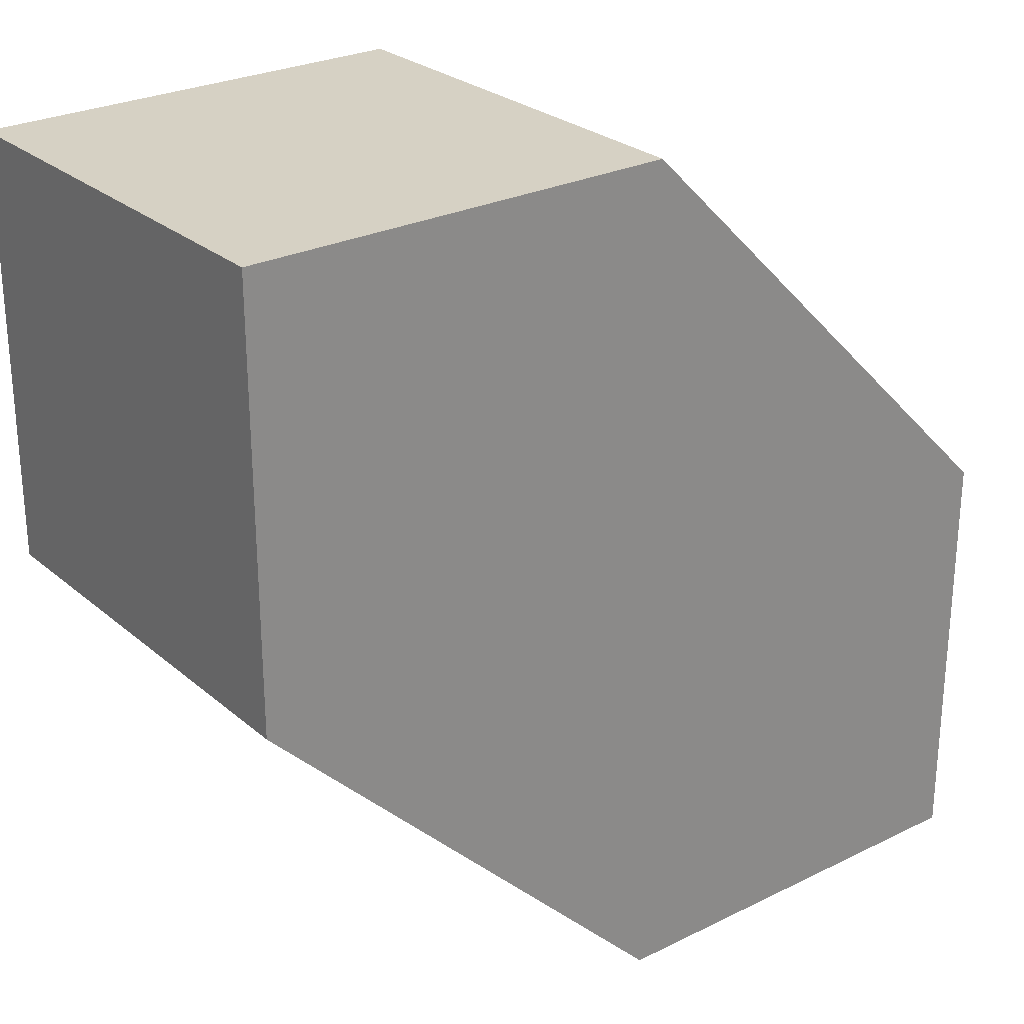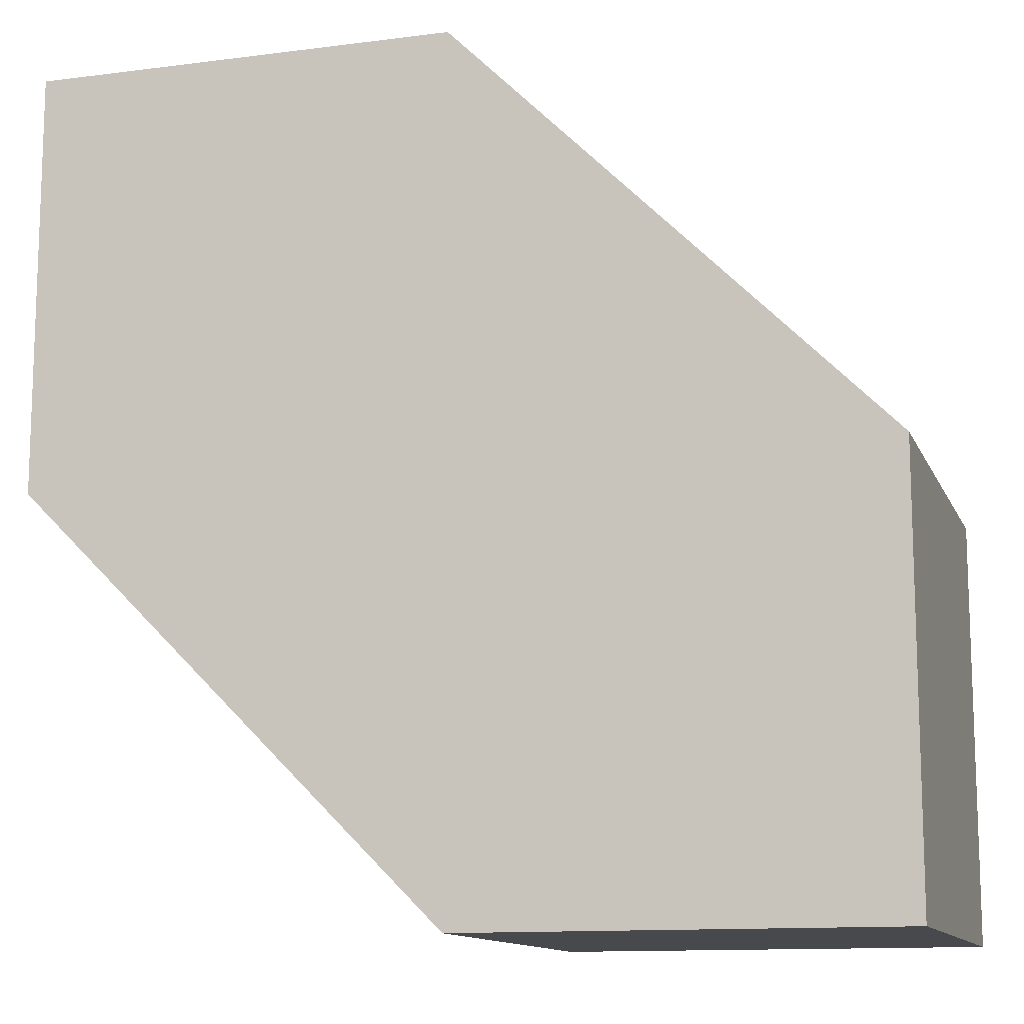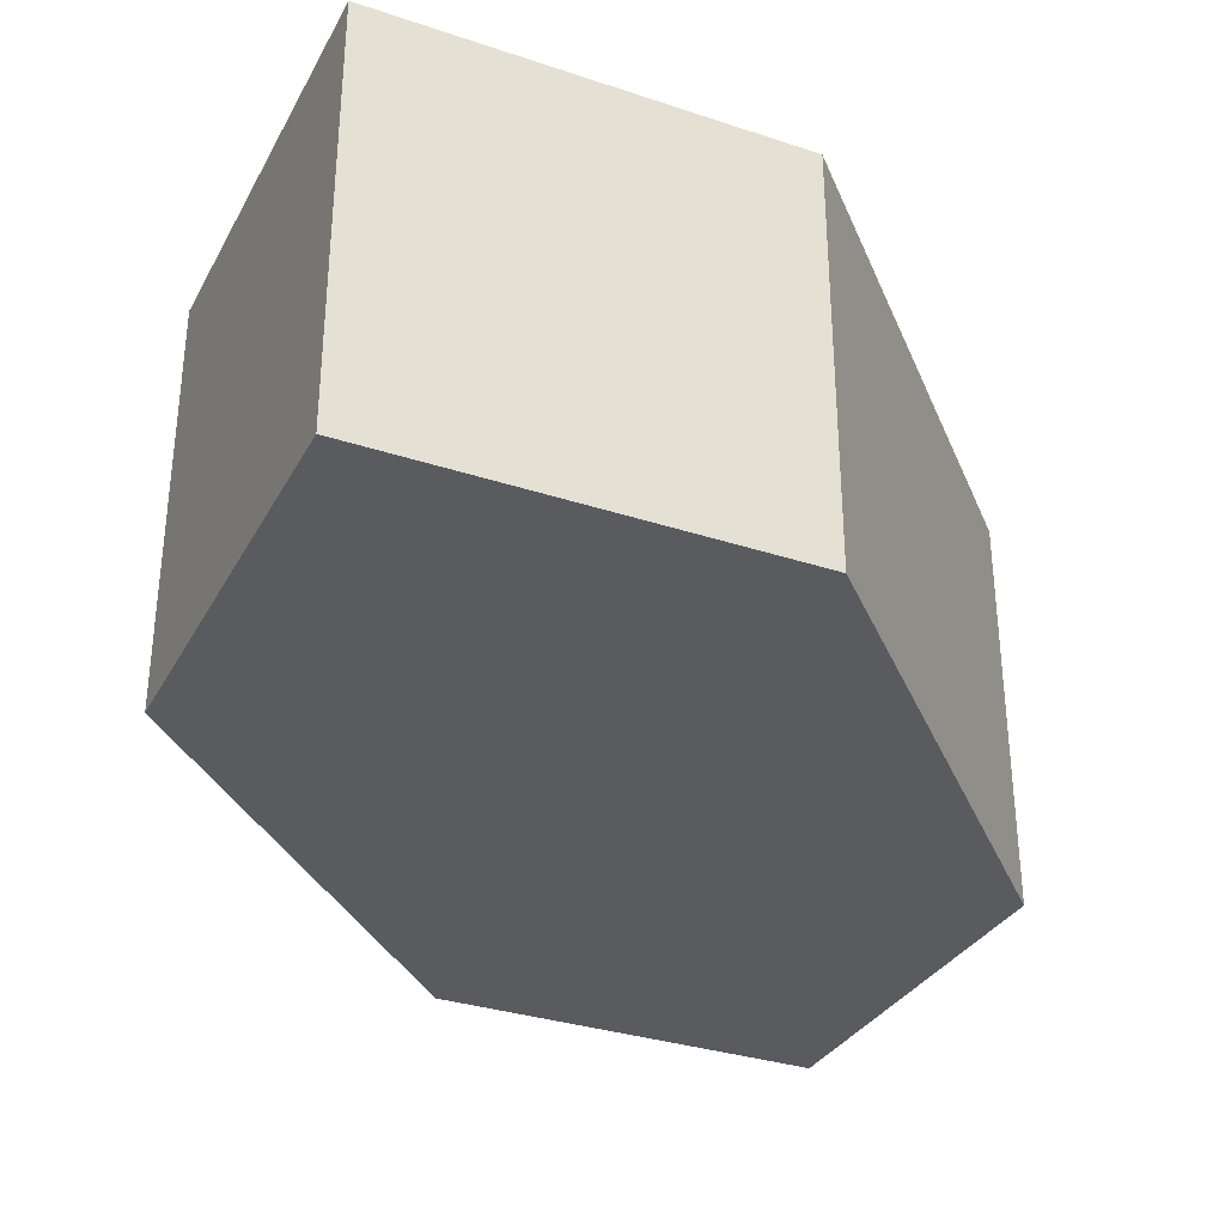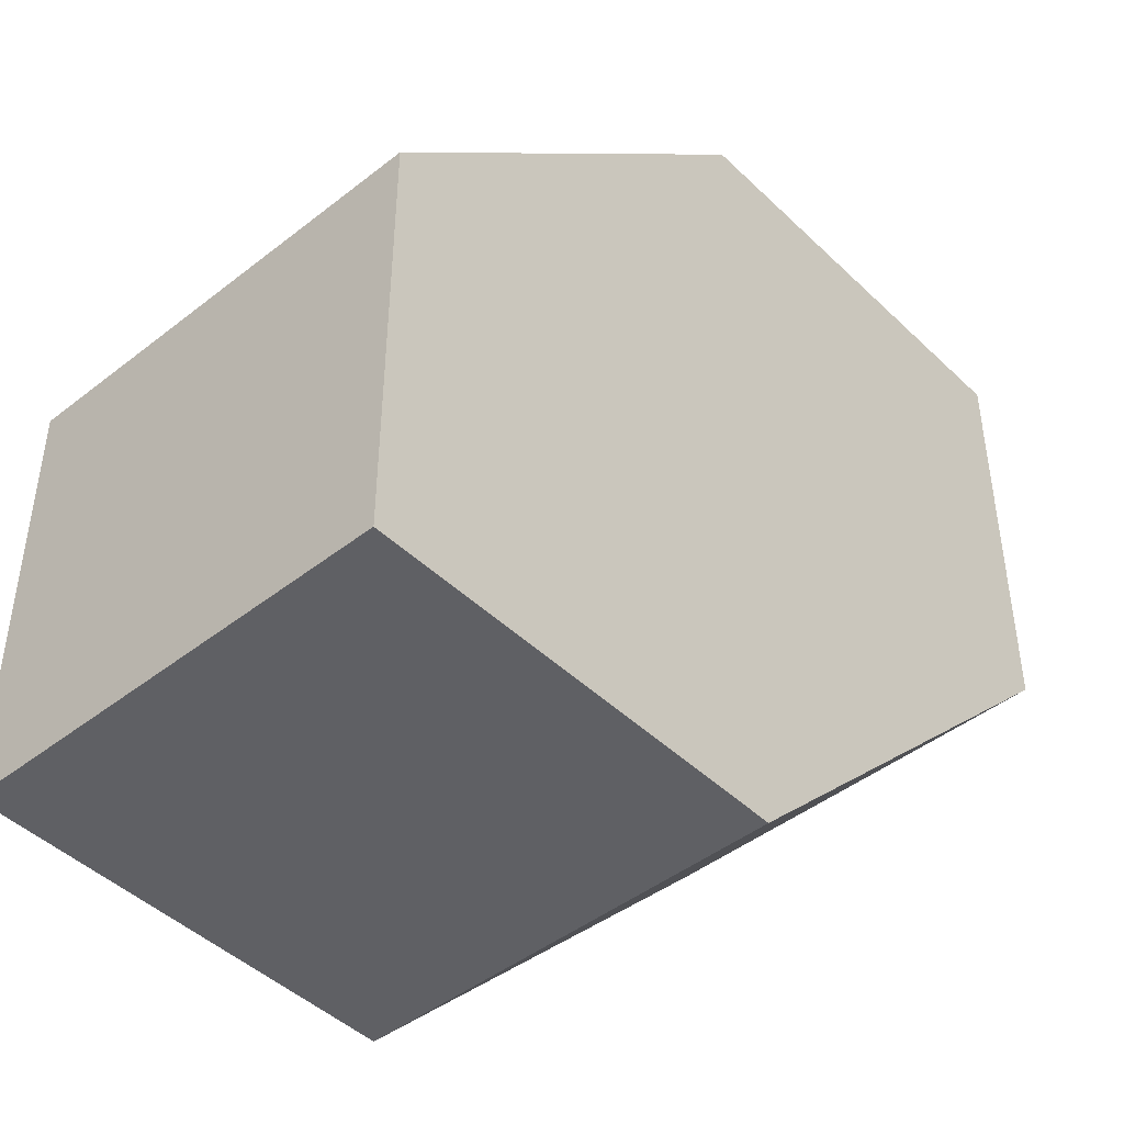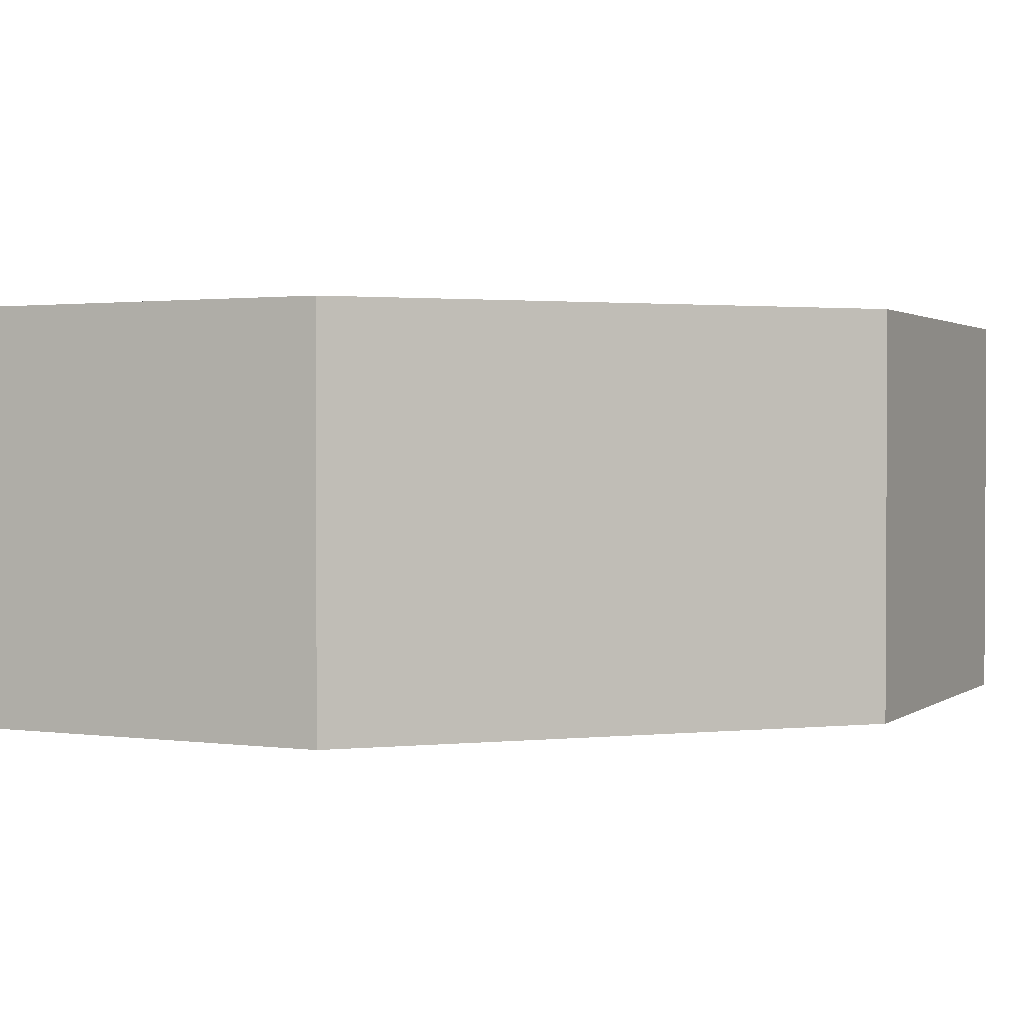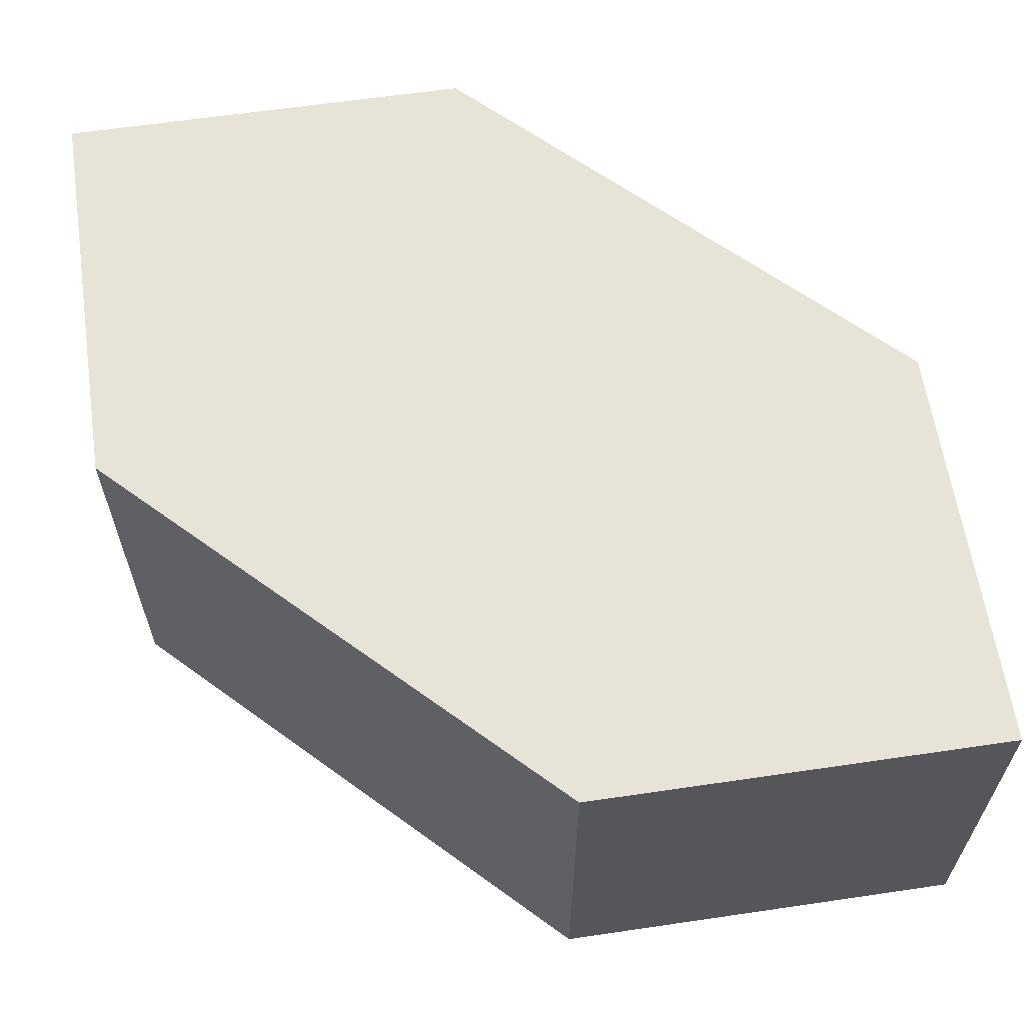
<metadata>
{"format":"obj","ext":"obj","renderer":"f3d","projection":"perspective","resolution":1024,"background":"white","views":[{"elev":26.7,"azim":-37.6,"up":"+Z"},{"elev":-12.4,"azim":16.8,"up":"+Z"},{"elev":-32.7,"azim":155.3,"up":"+Y"},{"elev":-45.1,"azim":132.2,"up":"+Z"},{"elev":1.6,"azim":25.5,"up":"+Y"},{"elev":62.0,"azim":81.5,"up":"+Y"}]}
</metadata>
<code>
o Cube
v 0.5 -0.5 -0.5
v 0 -0.5 0.5
v -0.5 -0.5 0.5
v 0 -0.5 -0.5
v 0.5 0 -0.5
v -0 0 0.5
v -0.5 0 0.5
v -0 0 -0.5
v -0.5 -0.5 -0
v -0.5 0 -0
v 0.5 -0.5 0
v 0.5 0 0
f 8 4 9 10
f 3 7 10 9
f 1 5 12 11
f 2 6 7 3
f 6 2 11 12
f 5 1 4 8
f 8 12 5
f 7 6 10
f 8 10 6 12
f 11 4 1
f 3 9 2
f 4 11 2 9

</code>
